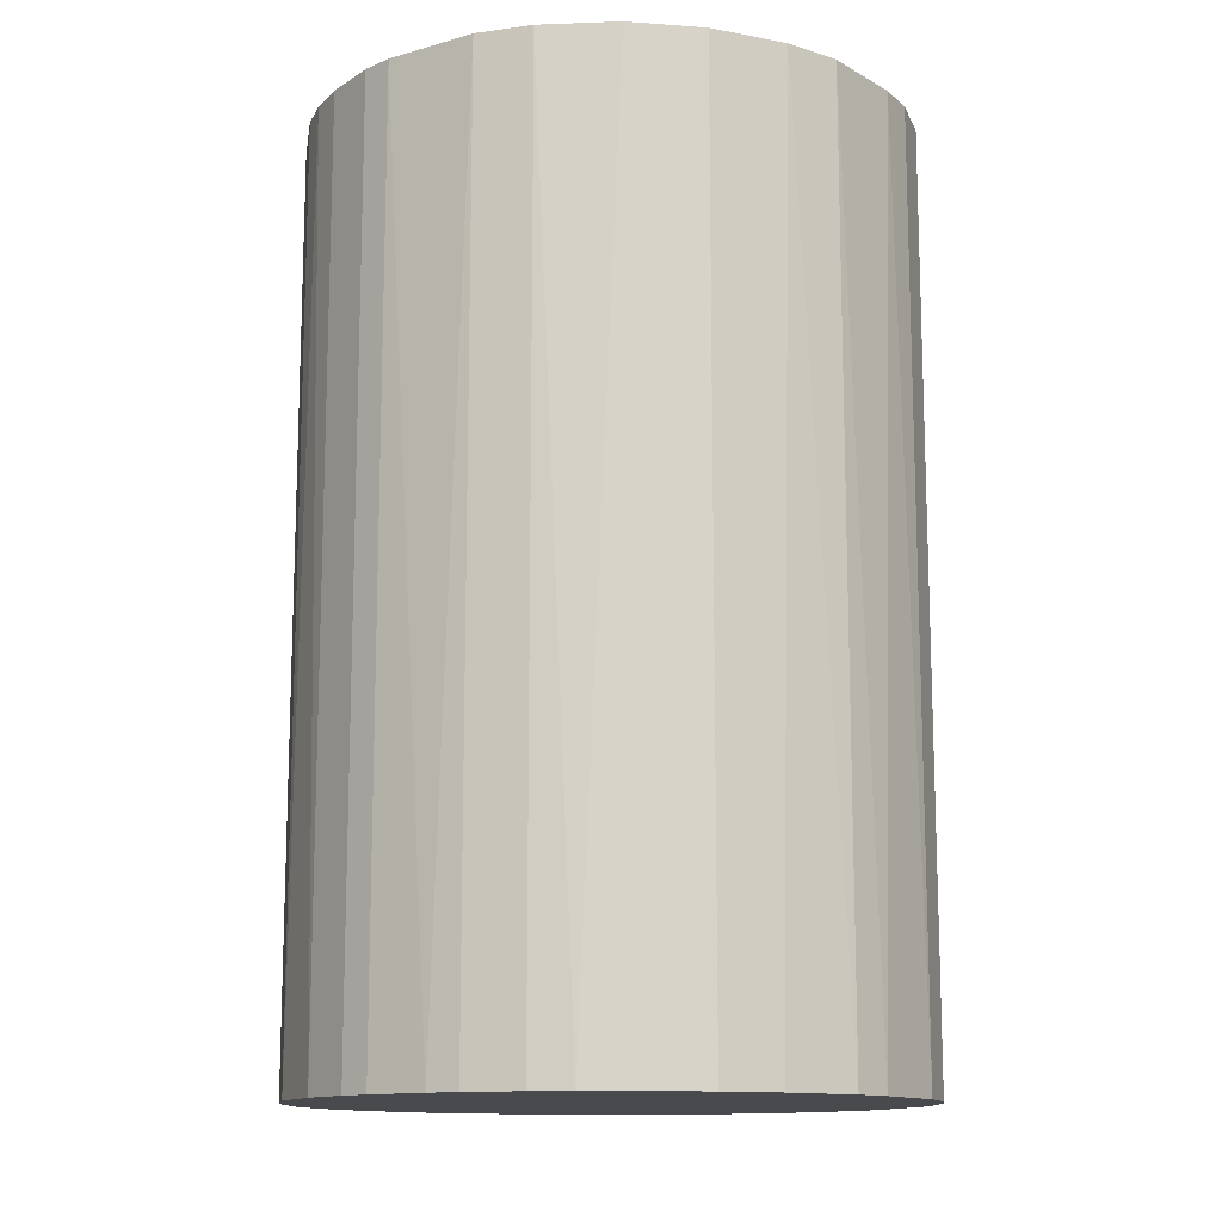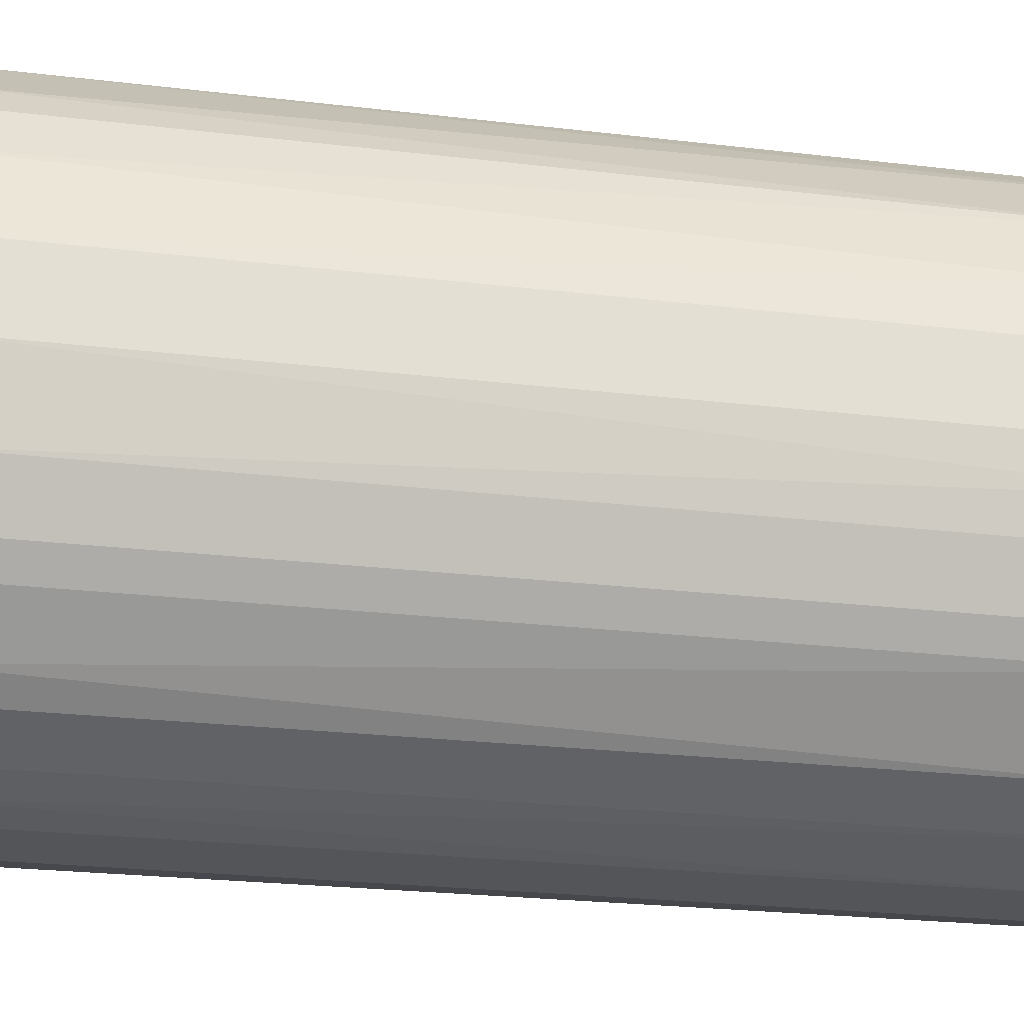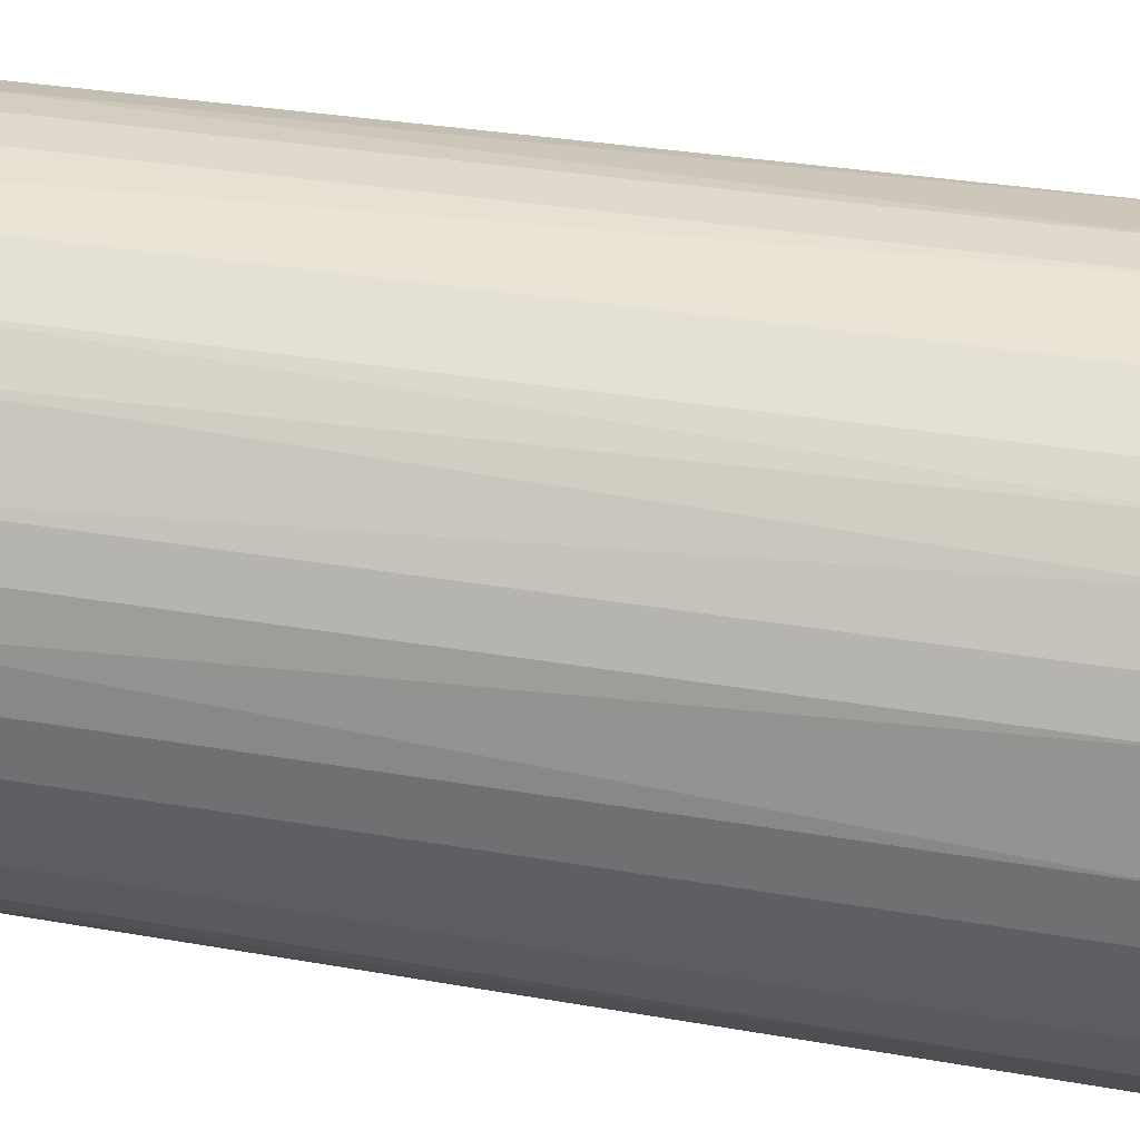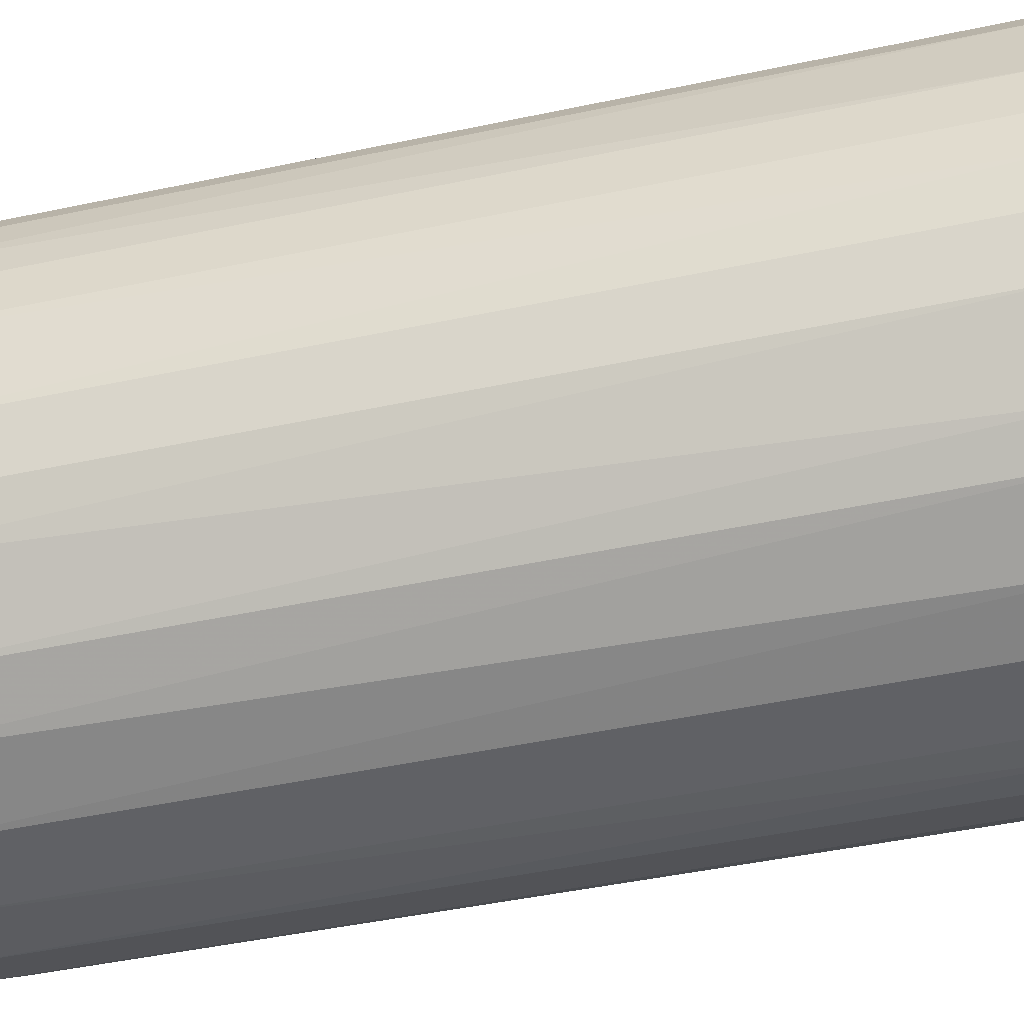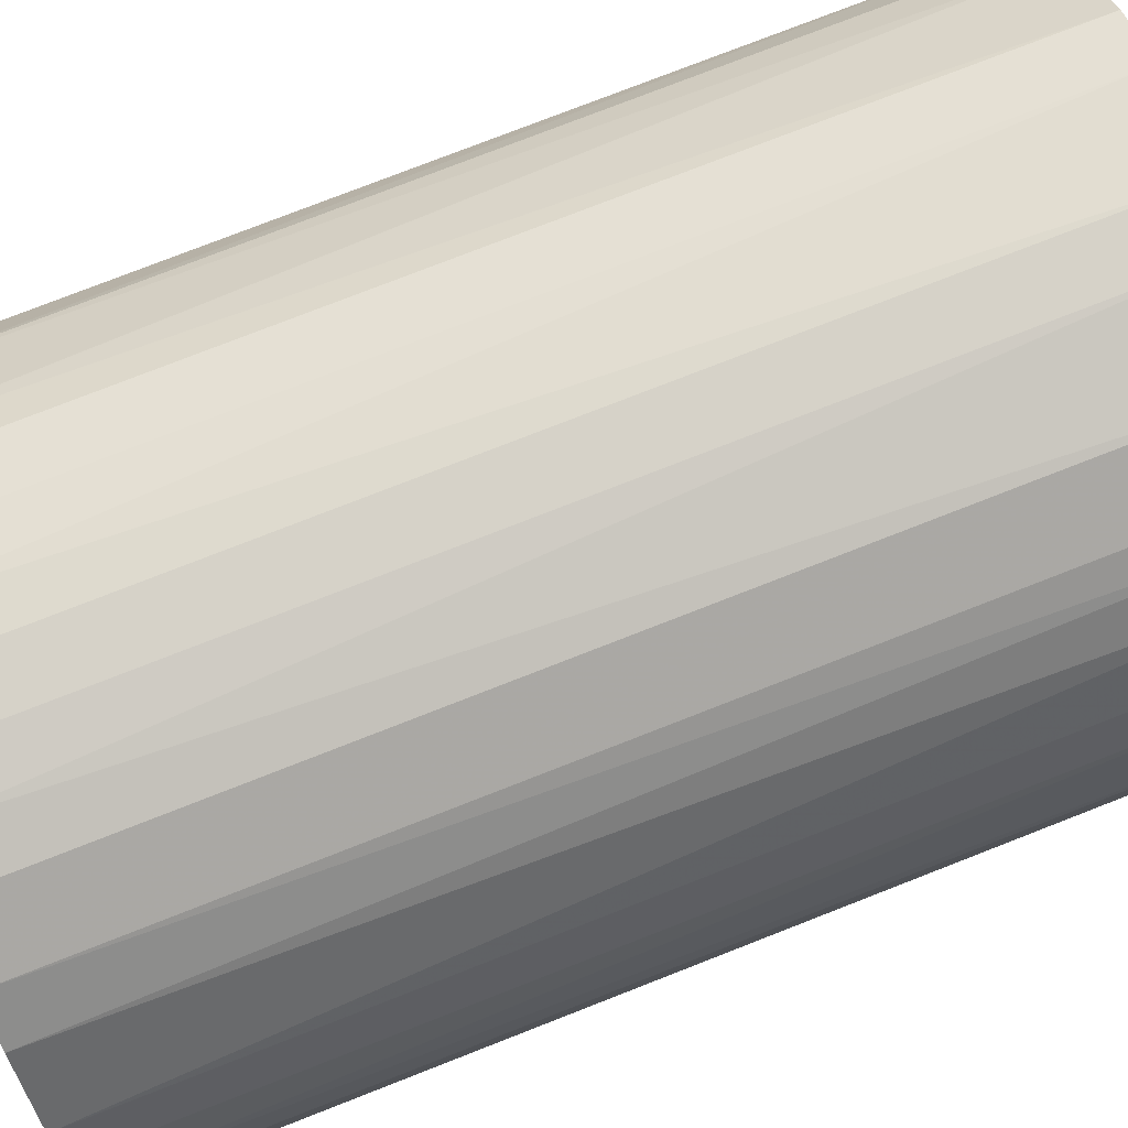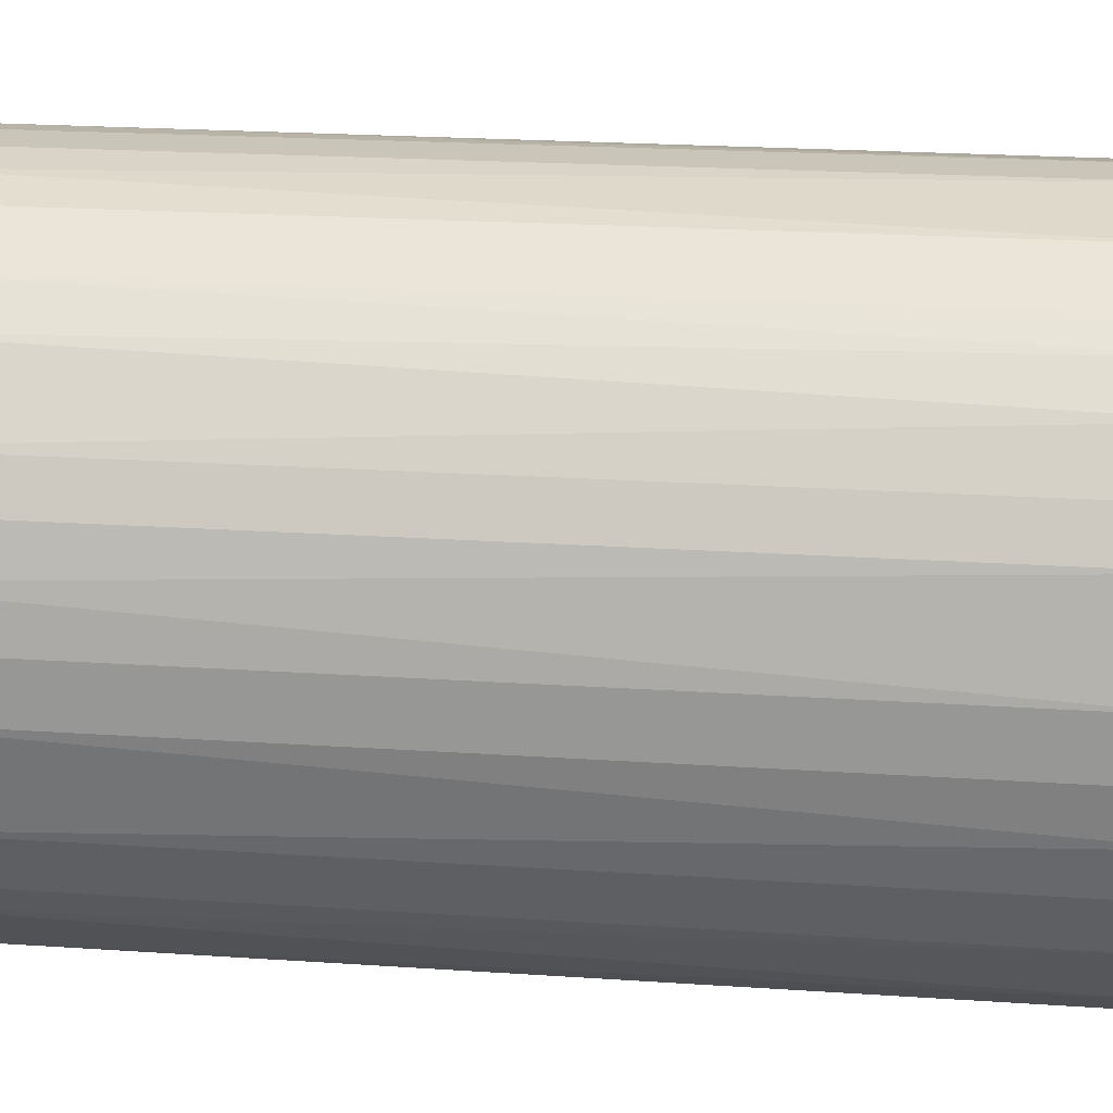
<metadata>
{"format":"obj","ext":"obj","renderer":"f3d","projection":"perspective","resolution":1024,"background":"white","views":[{"elev":-13.0,"azim":-9.3,"up":"+Z"},{"elev":-24.0,"azim":-101.3,"up":"+Y"},{"elev":32.6,"azim":103.6,"up":"+Y"},{"elev":-49.2,"azim":103.2,"up":"+Y"},{"elev":77.8,"azim":68.7,"up":"+Y"},{"elev":20.6,"azim":97.1,"up":"+Y"}]}
</metadata>
<code>
o convex_0
v 0.005662 0.02358 0.03711
v -0.003038 -0.02403 -0.03711
v -0.006109 -0.02351 -0.03711
v -0.003038 -0.02403 0.03711
v -0.02403 0.003099 0.03711
v -0.01327 0.0205 -0.03711
v 0.02409 0.002077 -0.03711
v 0.02255 -0.009176 0.03711
v -0.02249 -0.00918 -0.03711
v 0.009247 0.02255 -0.03711
v 0.01334 -0.02044 -0.03711
v 0.02102 0.01231 0.03711
v -0.01891 -0.01532 0.03711
v -0.01327 0.0205 0.03711
v -0.02249 0.009242 -0.03711
v 0.009247 -0.02249 0.03711
v 0.01846 0.0159 -0.03711
v -0.002011 0.02409 -0.03711
v 0.02255 -0.009176 -0.03711
v -0.01327 -0.02044 -0.03711
v -0.02044 0.01334 0.03711
v 0.01385 0.01999 0.03711
v 0.02409 -0.002011 0.03711
v 0.01846 -0.01583 0.03711
v -0.005596 0.02358 0.03711
v -0.01327 -0.02044 0.03711
v -0.02351 -0.006104 0.03711
v -0.02403 -0.003033 -0.03711
v 0.003104 -0.02403 -0.03711
v 0.02255 0.009242 -0.03711
v 0.02358 0.005662 0.03711
v -0.01839 0.0159 -0.03711
v 0.02051 -0.01327 -0.03711
v -0.01891 -0.01532 -0.03711
v -0.00918 0.02255 -0.03711
v 0.003104 -0.02403 0.03711
v -0.02403 0.003099 -0.03711
v 0.01334 -0.02044 0.03711
v -0.00918 -0.02249 0.03711
v 0.02358 -0.005596 -0.03711
v 0.01385 0.01999 -0.03711
v -0.02044 -0.01327 0.03711
v -0.023 0.007711 0.03711
v 0.007711 -0.023 -0.03711
v 0.002077 0.02409 -0.03711
v -0.002011 0.02409 0.03711
v 0.01692 0.01744 0.03711
v -0.01584 0.01846 0.03711
v 0.0159 -0.01839 -0.03711
v 0.009247 0.02255 0.03711
v -0.01532 -0.0189 -0.03711
v 0.02051 -0.01327 0.03711
v -0.02044 0.01334 -0.03711
v -0.02403 -0.003033 0.03711
v -0.00918 0.02255 0.03711
v 0.02102 0.01231 -0.03711
v 0.02255 0.009242 0.03711
v -0.02044 -0.01327 -0.03711
v 0.02409 0.002077 0.03711
v 0.02409 -0.002011 -0.03711
v 0.002077 0.02409 0.03711
v -0.00918 -0.02249 -0.03711
v -0.02249 -0.00918 0.03711
v 0.0159 0.01846 -0.03711
f 22 47 64
f 3 2 4
f 4 1 5
f 2 3 6
f 2 6 7
f 1 4 8
f 6 3 9
f 7 6 10
f 2 7 11
f 1 8 12
f 4 5 13
f 5 1 14
f 6 9 15
f 8 4 16
f 7 10 17
f 10 6 18
f 11 7 19
f 9 3 20
f 5 14 21
f 1 12 22
f 12 8 23
f 8 16 24
f 14 1 25
f 4 13 26
f 13 5 27
f 15 9 28
f 9 27 28
f 4 2 29
f 2 11 29
f 7 17 30
f 12 23 31
f 7 30 31
f 6 15 32
f 19 8 33
f 11 19 33
f 9 20 34
f 6 14 35
f 18 6 35
f 25 18 35
f 16 4 36
f 4 29 36
f 28 5 37
f 15 28 37
f 16 11 38
f 24 16 38
f 3 4 39
f 4 26 39
f 26 20 39
f 19 7 40
f 8 19 40
f 23 8 40
f 17 10 41
f 10 22 41
f 13 27 42
f 34 13 42
f 5 21 43
f 21 15 43
f 37 5 43
f 15 37 43
f 11 16 44
f 29 11 44
f 16 36 44
f 36 29 44
f 1 10 45
f 10 18 45
f 45 18 46
f 25 1 46
f 18 25 46
f 12 17 47
f 22 12 47
f 14 6 48
f 21 14 48
f 6 32 48
f 32 21 48
f 11 33 49
f 33 24 49
f 38 11 49
f 24 38 49
f 10 1 50
f 1 22 50
f 22 10 50
f 26 13 51
f 20 26 51
f 13 34 51
f 34 20 51
f 8 24 52
f 33 8 52
f 24 33 52
f 15 21 53
f 32 15 53
f 21 32 53
f 27 5 54
f 5 28 54
f 28 27 54
f 14 25 55
f 35 14 55
f 25 35 55
f 17 12 56
f 12 30 56
f 30 17 56
f 30 12 57
f 12 31 57
f 31 30 57
f 9 34 58
f 42 9 58
f 34 42 58
f 23 7 59
f 31 23 59
f 7 31 59
f 7 23 60
f 40 7 60
f 23 40 60
f 1 45 61
f 45 46 61
f 46 1 61
f 20 3 62
f 3 39 62
f 39 20 62
f 27 9 63
f 9 42 63
f 42 27 63
f 17 41 64
f 41 22 64
f 47 17 64

</code>
